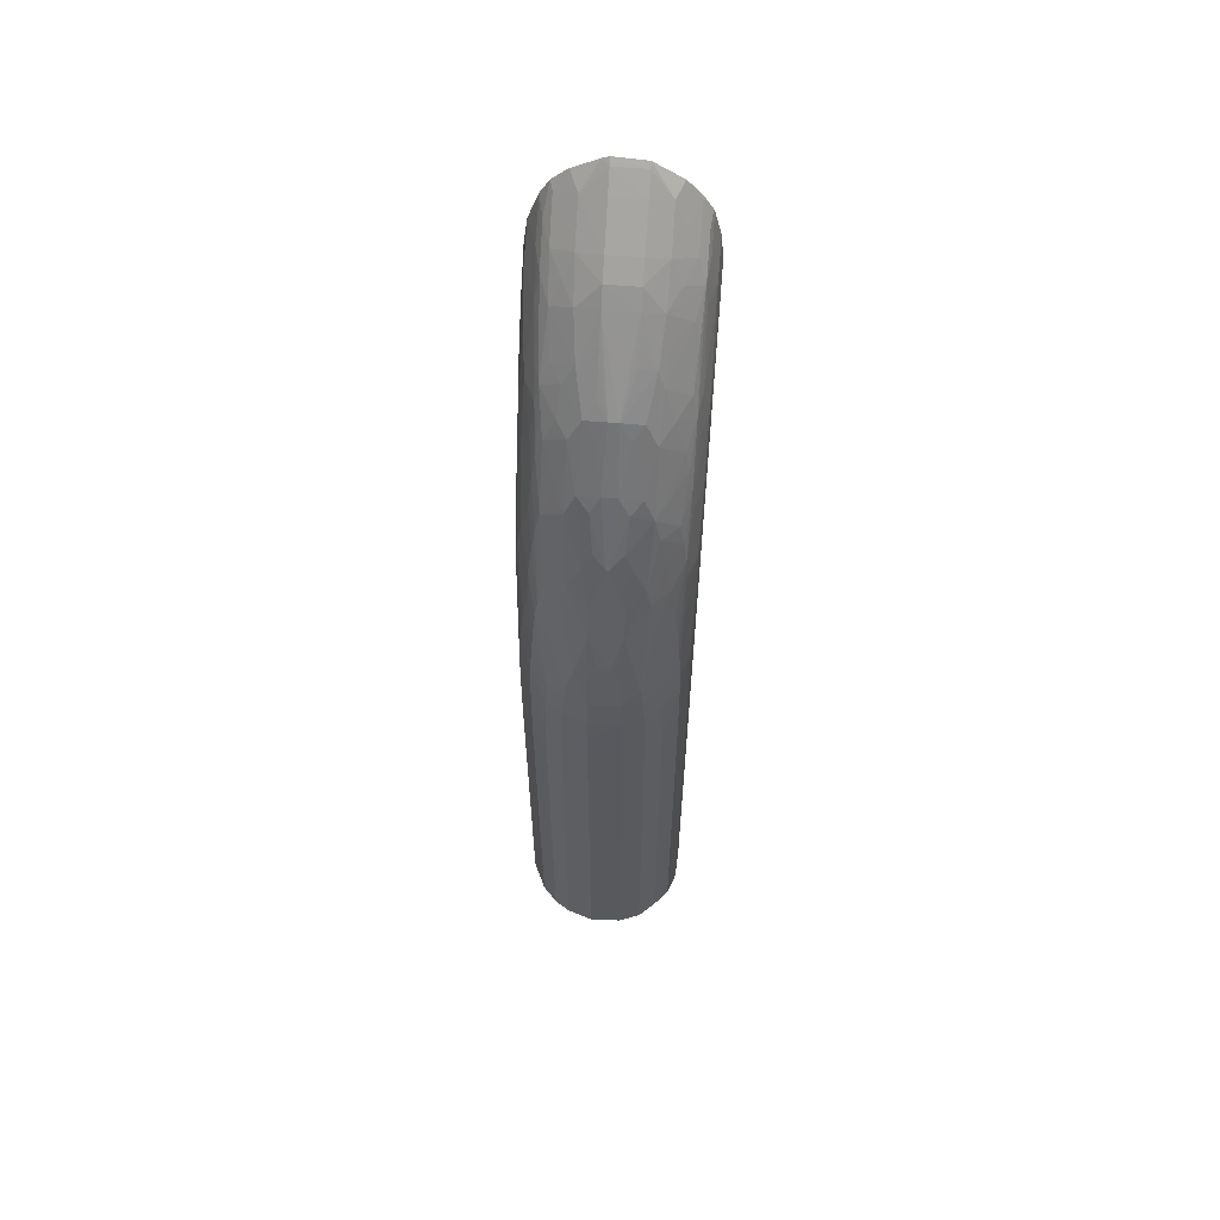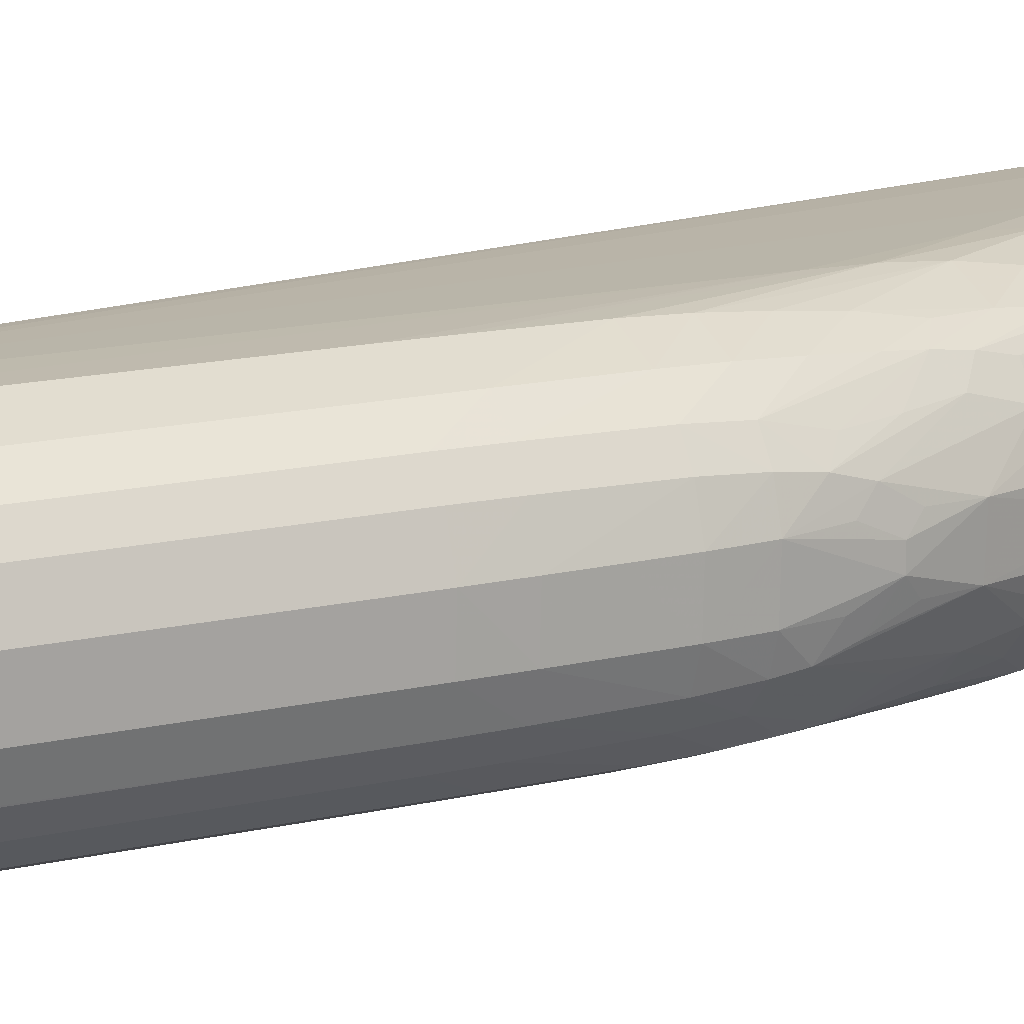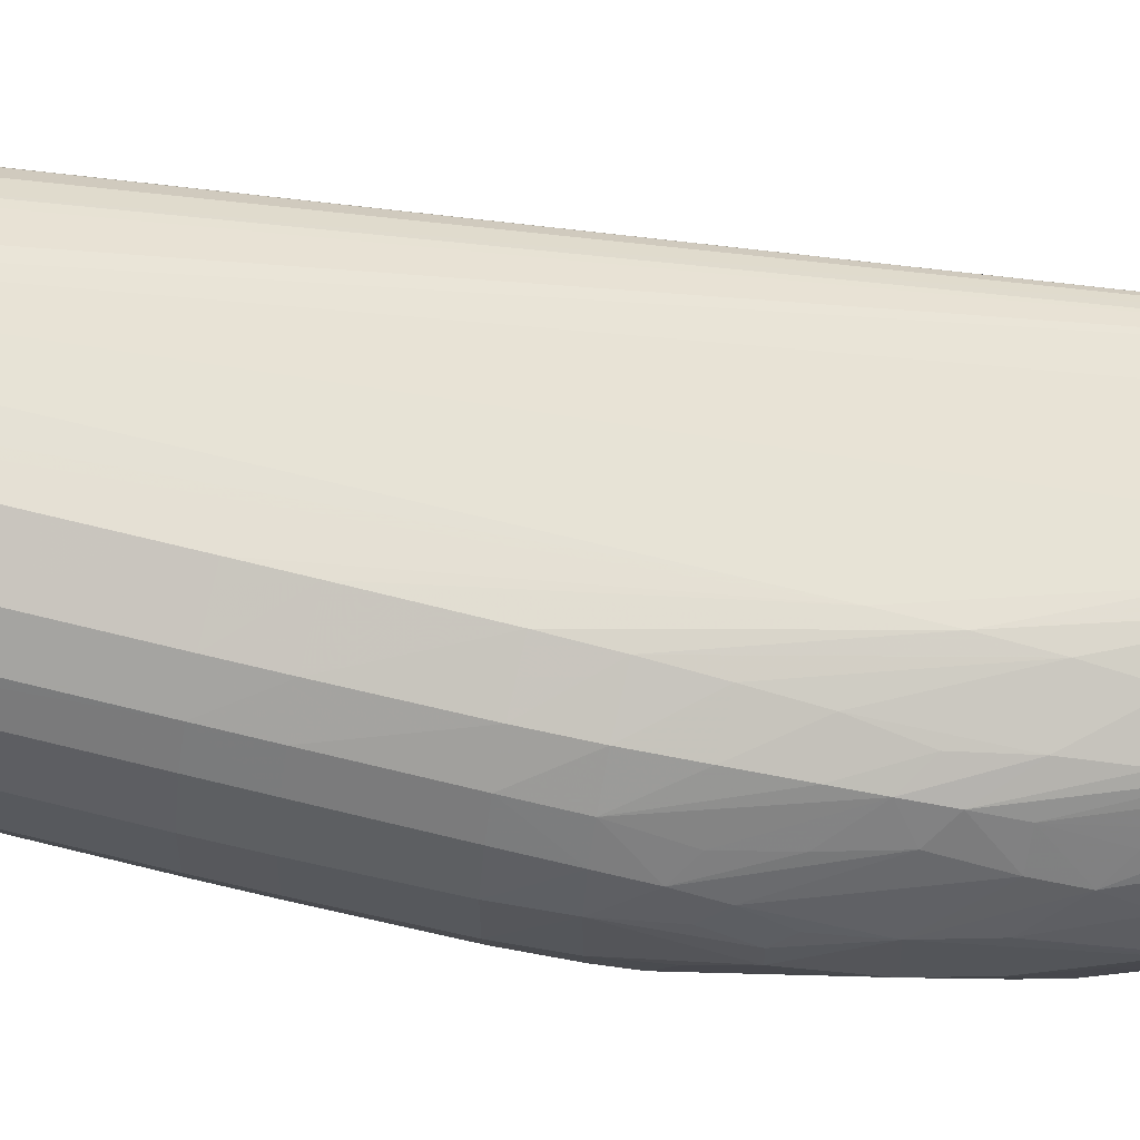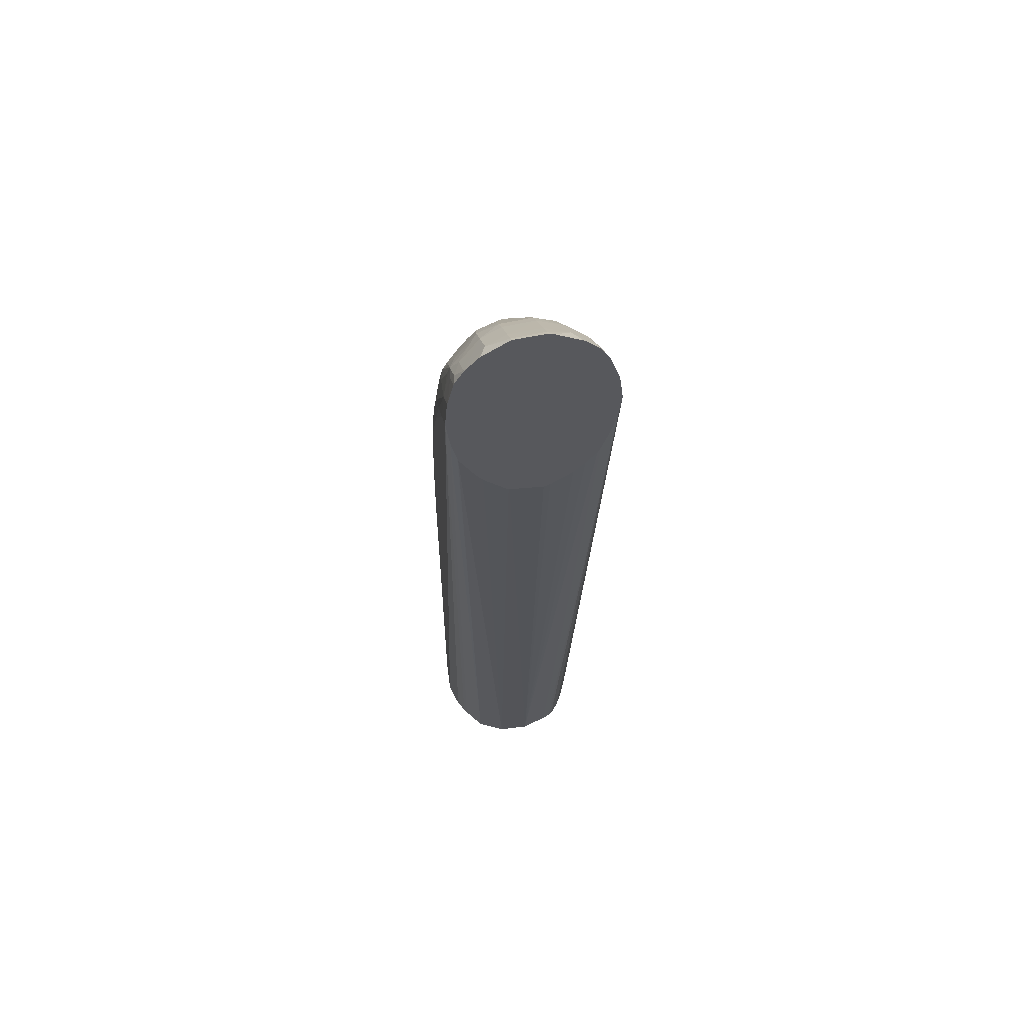
<metadata>
{"format":"obj","ext":"obj","renderer":"f3d","projection":"perspective","resolution":1024,"background":"white","views":[{"elev":61.0,"azim":-85.0,"up":"+Z"},{"elev":13.1,"azim":-120.1,"up":"+Y"},{"elev":62.3,"azim":-75.3,"up":"+Y"},{"elev":59.1,"azim":80.5,"up":"+Z"}]}
</metadata>
<code>
v -5.397 0.5524 16.57
v -5.397 0.1842 16.55
v -5.397 0.626 16.55
v -5.465 0.5524 16.52
v -5.453 0.1842 16.5
v -5.58 -0.05351 16.26
v -5.397 -0.1364 16.33
v -5.397 0.9222 16.38
v -5.596 0.8244 16.27
v -5.655 0.5524 16.33
v -5.643 0.1842 16.32
v -6.015 0.1842 15.95
v -5.95 -0.05537 15.89
v -5.689 -0.1773 16
v -5.428 -0.2988 16.11
v -5.397 -0.2645 16.18
v -5.397 0.9846 16.32
v -5.486 1.07 16.16
v -5.726 0.9484 16.04
v -5.966 0.8265 15.91
v -6.027 0.5524 15.97
v -6.211 0.5524 15.78
v -6.199 0.1842 15.76
v -6.298 -0.04199 15.52
v -6.057 -0.1713 15.63
v -5.798 -0.3007 15.74
v -5.553 -0.3832 15.86
v -5.397 -0.3302 16.08
v -5.397 1.101 16.21
v -5.857 1.072 15.8
v -6.091 0.9415 15.67
v -6.312 0.8109 15.53
v -6.358 0.5524 15.59
v -6.347 0.1842 15.58
v -6.635 -0.007049 15.11
v -6.704 -0.07581 14.91
v -6.431 -0.1011 15.25
v -6.183 -0.3048 15.28
v -5.919 -0.3841 15.5
v -5.689 -0.4128 15.63
v -5.397 -0.4116 15.92
v -5.397 -0.4016 15.95
v -5.397 1.206 16.01
v -5.611 1.156 15.92
v -5.971 1.157 15.55
v -6.216 1.056 15.41
v -6.649 0.7683 15.12
v -6.542 0.5524 15.35
v -7.01 0.433 14.75
v -7.01 0.3253 14.75
v -6.531 0.1842 15.34
v -6.669 0.1842 15.15
v -6.864 0.1953 14.89
v -6.968 0.07956 14.68
v -7.038 -0.04998 14.44
v -6.818 -0.1948 14.56
v -6.582 -0.3392 14.67
v -6.253 -0.3644 15.09
v -5.999 -0.41 15.28
v -5.709 -0.4878 15.28
v -6.668 -0.3925 14.43
v -5.397 -0.4767 15.65
v -5.397 1.326 15.65
v -5.724 1.217 15.67
v -6.087 1.205 15.28
v -6.307 1.139 15.16
v -6.644 1.116 14.75
v -6.553 1.014 15
v -6.679 0.5524 15.17
v -6.716 0.9027 14.89
v -6.984 0.6786 14.71
v -6.882 0.5542 14.89
v -7.083 0.5542 14.57
v -7.385 0.4691 14.03
v -7.076 0.1953 14.56
v -7.385 0.3013 14.03
v -7.346 0.05577 13.96
v -7.411 -0.05779 13.72
v -7.105 -0.1195 14.18
v -6.916 -0.3037 14.18
v -6.454 -0.4343 14.55
v -6.445 -0.4996 14.18
v -6.077 -0.5131 14.55
v -5.709 -0.5191 14.91
v -5.397 -0.489 15.59
v -6.973 -0.355 13.96
v -7.041 -0.3945 13.72
v -6.733 -0.4165 14.18
v -5.397 1.374 15.28
v -5.709 1.344 15.28
v -6.077 1.321 14.91
v -6.445 1.285 14.55
v -6.436 1.176 14.89
v -6.707 1.16 14.55
v -7.028 1.131 14.05
v -6.963 1.066 14.3
v -6.904 0.9339 14.57
v -7.05 0.8202 14.46
v -7.361 0.7146 13.99
v -7.462 0.5758 13.84
v -7.738 0.3907 13.27
v -7.738 0.3537 13.27
v -7.455 0.1807 13.83
v -7.193 -0.2061 13.84
v -7.643 0.2121 13.41
v -7.699 0.108 13.17
v -7.746 -0.01708 12.92
v -7.467 -0.1206 13.44
v -7.282 -0.3048 13.44
v -6.836 -0.4412 13.83
v -6.813 -0.5023 13.44
v -6.445 -0.5161 13.81
v -5.397 -0.5198 15.22
v -7.181 -0.5098 5.076
v -7.333 -0.3485 13.2
v -7.387 -0.3838 12.95
v -7.098 -0.4181 13.44
v -5.709 1.379 14.91
v -5.397 1.34 14.91
v -6.789 1.204 5.076
v -6.871 1.238 5.076
v -7.181 1.362 5.076
v -7.181 1.37 5.709
v -6.077 1.373 14.55
v -6.445 1.356 14.18
v -6.813 1.306 13.81
v -6.829 1.206 14.18
v -7.093 1.173 13.81
v -7.339 1.075 13.56
v -7.292 0.9397 13.84
v -7.424 0.8296 13.74
v -7.715 0.6358 13.2
v -7.66 0.5288 13.41
v -7.903 0.5524 12.7
v -8.008 0.5524 12.34
v -7.987 0.1842 12.34
v -7.884 0.1842 12.7
v -7.771 0.2121 13.06
v -7.783 -0.06355 12.7
v -7.543 -0.1827 13.06
v -7.181 -0.4865 12.7
v -7.181 -0.5083 12.34
v -6.813 -0.5137 13.07
v -7.181 -0.5114 11.97
v -7.181 -0.5114 11.6
v -5.397 -0.4795 14.86
v -6.893 -0.4211 5.076
v -6.761 -0.3442 5.076
v -6.71 -0.3107 5.076
v -7.447 -0.5005 5.076
v -7.421 -0.4029 12.7
v -7.199 -0.4323 13.07
v -7.605 -0.2477 12.7
v -7.652 -0.3079 12.34
v -7.7 -0.3466 11.97
v -7.727 -0.365 11.77
v -6.445 1.375 13.81
v -5.397 1.239 14.54
v -6.455 0.9521 5.076
v -6.485 0.9988 5.076
v -6.615 1.106 5.076
v -7.549 1.354 5.076
v -7.181 1.371 11.6
v -6.813 1.36 13.44
v -7.181 1.289 13.07
v -7.202 1.204 13.44
v -7.388 1.125 13.32
v -7.678 1.032 12.7
v -7.476 0.9397 13.44
v -7.757 0.7806 12.96
v -7.801 0.8484 12.7
v -8.095 0.7012 11.75
v -8.077 0.5678 11.98
v -8.118 0.4555 11.87
v -8.118 0.31 11.87
v -8.06 0.186 11.98
v -8.081 0.06469 11.69
v -8.107 -0.007235 11.44
v -7.833 -0.1236 12.34
v -7.468 -0.4211 12.34
v -7.549 -0.4785 11.23
v -7.549 -0.4908 10.86
v -7.549 -0.4934 10.5
v -7.549 -0.4956 10.13
v -7.549 -0.4968 9.761
v -7.549 -0.4968 5.076
v -5.397 -0.4103 14.53
v -6.476 -0.129 5.076
v -7.752 -0.3825 11.52
v -7.87 -0.1624 11.97
v -7.957 -0.2122 11.23
v -6.813 1.373 13.07
v -5.397 1.179 14.35
v -6.419 0.8603 5.076
v -7.864 1.203 5.076
v -7.549 1.354 6.467
v -7.181 1.371 11.97
v -7.181 1.368 12.34
v -7.181 1.342 12.7
v -7.494 1.197 12.7
v -7.431 1.158 13.07
v -7.718 1.087 12.46
v -7.627 0.9101 13.08
v -7.839 0.9469 12.34
v -8.118 0.7683 11.5
v -8.206 0.5524 11.23
v -8.144 0.5678 11.62
v -8.189 0.1842 11.23
v -8.137 0.186 11.58
v -8.121 -0.02824 11.23
v -7.773 -0.3968 11.23
v -7.786 -0.4048 10.86
v -7.788 -0.4063 10.5
v -7.791 -0.4077 10.13
v -7.793 -0.4083 9.761
v -7.793 -0.4083 6.467
v -7.793 -0.4083 5.076
v -5.397 -0.402 14.5
v -6.332 0.1844 5.076
v -8.135 -0.04868 10.86
v -7.97 -0.2329 10.86
v -5.397 1.147 14.27
v -6.319 0.5524 5.076
v -8.048 1.032 5.076
v -8.048 1.032 6.467
v -7.864 1.203 6.467
v -7.863 1.203 9.761
v -7.549 1.353 9.761
v -7.549 1.352 10.13
v -7.549 1.345 10.86
v -7.549 1.331 11.23
v -7.549 1.303 11.6
v -7.549 1.268 11.97
v -7.577 1.205 12.34
v -7.749 1.12 12.22
v -7.932 0.9205 11.97
v -8.021 0.9895 11.23
v -8.138 0.8055 11.23
v -8.01 0.9027 11.62
v -8.234 0.5524 10.86
v -8.218 0.1842 10.86
v -7.975 -0.2444 10.13
v -7.977 -0.2472 9.761
v -7.977 -0.2474 6.467
v -7.977 -0.2474 5.076
v -5.397 -0.2604 14.23
v -5.397 0.1632 13.75
v -5.397 0.1517 13.75
v -5.397 0.1396 13.76
v -5.397 -0.1332 14.03
v -5.397 -0.1935 14.12
v -8.235 0.1842 10.13
v -8.14 -0.05444 10.5
v -8.144 -0.06039 10.13
v -5.397 1.018 14.08
v -5.397 0.8852 13.93
v -5.397 0.7865 13.85
v -5.397 0.6261 13.74
v -5.397 0.5524 13.71
v -8.163 0.8479 5.076
v -8.048 1.032 9.761
v -7.861 1.202 10.13
v -7.852 1.197 10.86
v -7.837 1.188 11.23
v -7.808 1.168 11.6
v -7.774 1.142 11.97
v -8.036 1.015 10.86
v -8.152 0.8302 10.86
v -8.243 0.5524 10.5
v -8.146 -0.06318 9.761
v -8.136 -0.07395 6.467
v -8.146 -0.06318 5.076
v -8.252 0.5524 10.13
v -8.256 0.5524 9.761
v -8.239 0.1842 9.761
v -8.256 0.5524 5.076
v -8.256 0.5524 6.467
v -8.163 0.8479 6.467
v -8.163 0.8477 9.761
v -8.16 0.8443 10.13
v -8.045 1.028 10.13
v -8.041 1.021 10.5
v -8.156 0.8373 10.5
v -8.24 0.1844 6.467
v -8.152 -0.04868 6.467
v -8.172 0.006147 5.076
v -8.244 0.2872 5.076
v -8.24 0.1844 5.076
f 1 2 7
f 1 7 16
f 1 16 28
f 1 28 42
f 1 42 41
f 1 41 62
f 1 62 85
f 1 85 113
f 1 113 146
f 1 146 187
f 1 187 218
f 1 218 246
f 1 246 251
f 1 251 250
f 1 250 249
f 1 249 248
f 1 248 247
f 1 247 259
f 1 259 258
f 1 258 257
f 1 257 256
f 1 256 255
f 1 255 222
f 1 222 193
f 1 193 158
f 1 158 119
f 1 119 89
f 1 89 63
f 1 63 43
f 1 43 29
f 1 29 17
f 1 17 8
f 1 8 3
f 1 3 4
f 1 4 5
f 1 5 2
f 2 5 6
f 2 6 7
f 3 8 9
f 3 9 4
f 4 9 10
f 4 10 11
f 4 11 5
f 5 11 6
f 6 12 13
f 6 13 14
f 6 14 15
f 6 15 16
f 6 16 7
f 6 11 12
f 8 17 9
f 9 17 18
f 9 18 19
f 9 19 20
f 9 20 21
f 9 21 10
f 10 21 11
f 11 21 12
f 12 21 22
f 12 22 23
f 12 23 13
f 13 23 24
f 13 24 25
f 13 25 26
f 13 26 14
f 14 26 15
f 15 26 27
f 15 27 28
f 15 28 16
f 17 29 18
f 18 29 30
f 18 30 19
f 19 30 20
f 20 30 31
f 20 31 32
f 20 32 22
f 20 22 21
f 22 32 33
f 22 33 34
f 22 34 23
f 23 34 24
f 24 34 35
f 24 35 36
f 24 36 37
f 24 37 38
f 24 38 39
f 24 39 25
f 25 39 26
f 26 39 27
f 27 39 40
f 27 40 41
f 27 41 42
f 27 42 28
f 29 43 44
f 29 44 30
f 30 44 45
f 30 45 46
f 30 46 31
f 31 46 32
f 32 46 47
f 32 47 33
f 33 47 48
f 33 48 49
f 33 49 50
f 33 50 34
f 34 50 51
f 34 51 35
f 35 51 52
f 35 52 53
f 35 53 54
f 35 54 55
f 35 55 36
f 36 56 57
f 36 57 38
f 36 38 37
f 36 55 56
f 38 58 39
f 38 57 58
f 39 59 60
f 39 60 40
f 39 58 61
f 39 61 59
f 40 62 41
f 40 60 62
f 43 63 64
f 43 64 44
f 44 64 45
f 45 64 65
f 45 65 66
f 45 66 46
f 46 66 67
f 46 67 68
f 46 68 47
f 47 69 48
f 47 68 70
f 47 70 71
f 47 71 69
f 48 69 49
f 49 69 72
f 49 72 71
f 49 71 73
f 49 73 74
f 49 74 76
f 49 76 50
f 50 75 54
f 50 54 53
f 50 53 52
f 50 52 51
f 50 76 75
f 54 75 77
f 54 77 55
f 55 77 78
f 55 78 79
f 55 79 80
f 55 80 56
f 56 80 61
f 56 61 57
f 57 61 58
f 59 61 81
f 59 81 60
f 60 81 82
f 60 82 83
f 60 83 84
f 60 84 85
f 60 85 62
f 61 80 86
f 61 86 87
f 61 87 88
f 61 88 81
f 63 89 90
f 63 90 64
f 64 90 65
f 65 90 91
f 65 91 92
f 65 92 93
f 65 93 66
f 66 93 67
f 67 70 68
f 67 93 94
f 67 94 95
f 67 95 96
f 67 96 97
f 67 97 70
f 69 71 72
f 70 97 71
f 71 97 98
f 71 98 99
f 71 99 73
f 73 99 74
f 74 99 100
f 74 100 101
f 74 101 102
f 74 102 76
f 75 76 77
f 76 102 103
f 76 103 77
f 77 103 78
f 78 104 80
f 78 80 79
f 78 103 105
f 78 105 106
f 78 106 107
f 78 107 108
f 78 108 109
f 78 109 104
f 80 104 86
f 81 88 82
f 82 88 110
f 82 110 111
f 82 111 112
f 82 112 83
f 83 112 84
f 84 113 85
f 84 112 114
f 84 114 113
f 86 104 109
f 86 109 87
f 87 110 88
f 87 109 115
f 87 115 116
f 87 116 117
f 87 117 110
f 89 118 90
f 89 119 120
f 89 120 121
f 89 121 122
f 89 122 123
f 89 123 118
f 90 118 124
f 90 124 125
f 90 125 91
f 91 125 92
f 92 94 93
f 92 125 126
f 92 126 127
f 92 127 94
f 94 127 128
f 94 128 95
f 95 128 129
f 95 129 96
f 96 129 130
f 96 130 131
f 96 131 98
f 96 98 97
f 98 131 99
f 99 131 132
f 99 132 133
f 99 133 100
f 100 133 101
f 101 133 132
f 101 132 134
f 101 134 102
f 102 134 135
f 102 135 136
f 102 136 137
f 102 137 138
f 102 138 106
f 102 106 105
f 102 105 103
f 106 138 137
f 106 137 107
f 107 137 136
f 107 136 139
f 107 139 108
f 108 139 140
f 108 140 115
f 108 115 109
f 110 117 111
f 111 117 141
f 111 141 142
f 111 142 143
f 111 143 112
f 112 143 144
f 112 144 145
f 112 145 114
f 113 114 147
f 113 147 148
f 113 148 149
f 113 149 146
f 114 150 186
f 114 186 217
f 114 217 245
f 114 245 272
f 114 272 286
f 114 286 288
f 114 288 287
f 114 287 276
f 114 276 260
f 114 260 224
f 114 224 195
f 114 195 162
f 114 162 122
f 114 122 121
f 114 121 120
f 114 120 161
f 114 161 160
f 114 160 159
f 114 159 194
f 114 194 223
f 114 223 219
f 114 219 188
f 114 188 149
f 114 149 148
f 114 148 147
f 114 145 150
f 115 140 116
f 116 151 141
f 116 141 152
f 116 152 117
f 116 140 153
f 116 153 154
f 116 154 155
f 116 155 156
f 116 156 151
f 117 152 141
f 118 157 124
f 118 123 157
f 119 158 159
f 119 159 160
f 119 160 161
f 119 161 120
f 122 162 123
f 123 162 163
f 123 163 157
f 124 157 164
f 124 164 125
f 125 164 126
f 126 128 127
f 126 164 165
f 126 165 166
f 126 166 128
f 128 166 167
f 128 167 129
f 129 167 168
f 129 168 169
f 129 169 131
f 129 131 130
f 131 169 170
f 131 170 132
f 132 170 134
f 134 170 135
f 135 170 171
f 135 171 172
f 135 172 173
f 135 173 174
f 135 174 175
f 135 175 136
f 136 175 176
f 136 176 177
f 136 177 178
f 136 178 139
f 139 153 140
f 139 178 179
f 139 179 153
f 141 151 180
f 141 180 181
f 141 181 142
f 142 181 182
f 142 182 144
f 142 144 143
f 144 182 183
f 144 183 184
f 144 184 185
f 144 185 186
f 144 186 145
f 145 186 150
f 146 149 188
f 146 188 187
f 151 156 189
f 151 189 180
f 153 179 154
f 154 179 155
f 155 179 156
f 156 179 190
f 156 190 178
f 156 178 191
f 156 191 189
f 157 192 164
f 157 163 192
f 158 193 159
f 159 193 194
f 162 195 226
f 162 226 196
f 162 196 197
f 162 197 163
f 163 197 192
f 164 192 198
f 164 198 199
f 164 199 165
f 165 199 200
f 165 200 201
f 165 201 166
f 166 201 167
f 167 201 202
f 167 202 168
f 168 202 171
f 168 171 170
f 168 170 203
f 168 203 169
f 169 203 170
f 171 202 204
f 171 204 172
f 172 205 206
f 172 206 207
f 172 207 174
f 172 174 173
f 172 204 205
f 174 207 206
f 174 206 175
f 175 177 176
f 175 206 208
f 175 208 209
f 175 209 177
f 177 209 178
f 178 209 208
f 178 208 210
f 178 210 191
f 178 190 179
f 180 189 181
f 181 189 211
f 181 211 212
f 181 212 182
f 182 212 183
f 183 213 214
f 183 214 184
f 183 212 213
f 184 214 185
f 185 214 215
f 185 215 216
f 185 216 217
f 185 217 186
f 187 188 218
f 188 219 218
f 189 191 211
f 191 210 220
f 191 220 221
f 191 221 211
f 192 197 198
f 193 222 223
f 193 223 194
f 195 224 225
f 195 225 261
f 195 261 226
f 196 226 227
f 196 227 228
f 196 228 197
f 197 228 229
f 197 229 198
f 198 229 230
f 198 230 231
f 198 231 199
f 199 231 232
f 199 232 233
f 199 233 200
f 200 233 234
f 200 234 235
f 200 235 202
f 200 202 201
f 202 235 204
f 204 235 236
f 204 236 205
f 205 237 238
f 205 238 206
f 205 236 239
f 205 239 237
f 206 238 240
f 206 240 241
f 206 241 208
f 208 241 210
f 210 241 220
f 211 221 212
f 212 221 242
f 212 242 243
f 212 243 213
f 213 243 214
f 214 243 215
f 215 243 244
f 215 244 216
f 216 244 245
f 216 245 217
f 218 219 246
f 219 223 247
f 219 247 248
f 219 248 249
f 219 249 250
f 219 250 251
f 219 251 246
f 220 241 252
f 220 252 253
f 220 253 221
f 221 253 254
f 221 254 242
f 222 255 223
f 223 255 256
f 223 256 257
f 223 257 258
f 223 258 259
f 223 259 247
f 224 260 225
f 225 260 278
f 225 278 261
f 226 261 227
f 227 261 262
f 227 262 229
f 227 229 228
f 229 262 230
f 230 262 263
f 230 263 231
f 231 263 264
f 231 264 232
f 232 264 265
f 232 265 233
f 233 265 266
f 233 266 234
f 234 266 235
f 235 266 237
f 235 237 239
f 235 239 236
f 237 266 265
f 237 265 264
f 237 264 267
f 237 267 238
f 238 267 268
f 238 268 240
f 240 268 269
f 240 269 241
f 241 269 252
f 242 254 270
f 242 270 243
f 243 270 244
f 244 270 271
f 244 271 245
f 245 271 272
f 252 254 253
f 252 269 273
f 252 273 274
f 252 274 275
f 252 275 254
f 254 275 270
f 260 276 277
f 260 277 274
f 260 274 278
f 261 279 280
f 261 280 281
f 261 281 262
f 261 278 279
f 262 281 263
f 263 281 282
f 263 282 267
f 263 267 264
f 267 282 283
f 267 283 268
f 268 283 273
f 268 273 269
f 270 275 284
f 270 284 285
f 270 285 272
f 270 272 271
f 272 285 286
f 273 283 280
f 273 280 274
f 274 280 279
f 274 279 278
f 274 277 287
f 274 287 284
f 274 284 275
f 276 287 277
f 280 283 281
f 281 283 282
f 284 287 288
f 284 288 286
f 284 286 285

</code>
